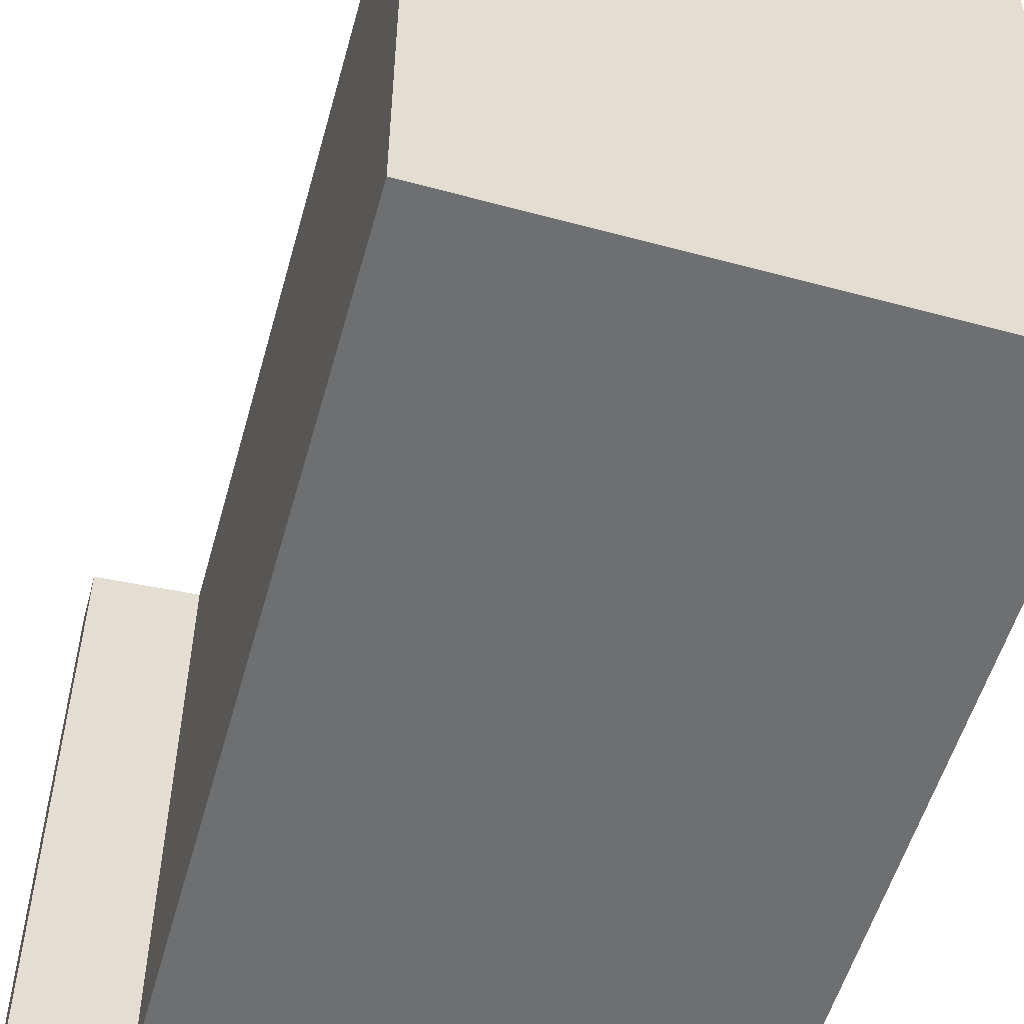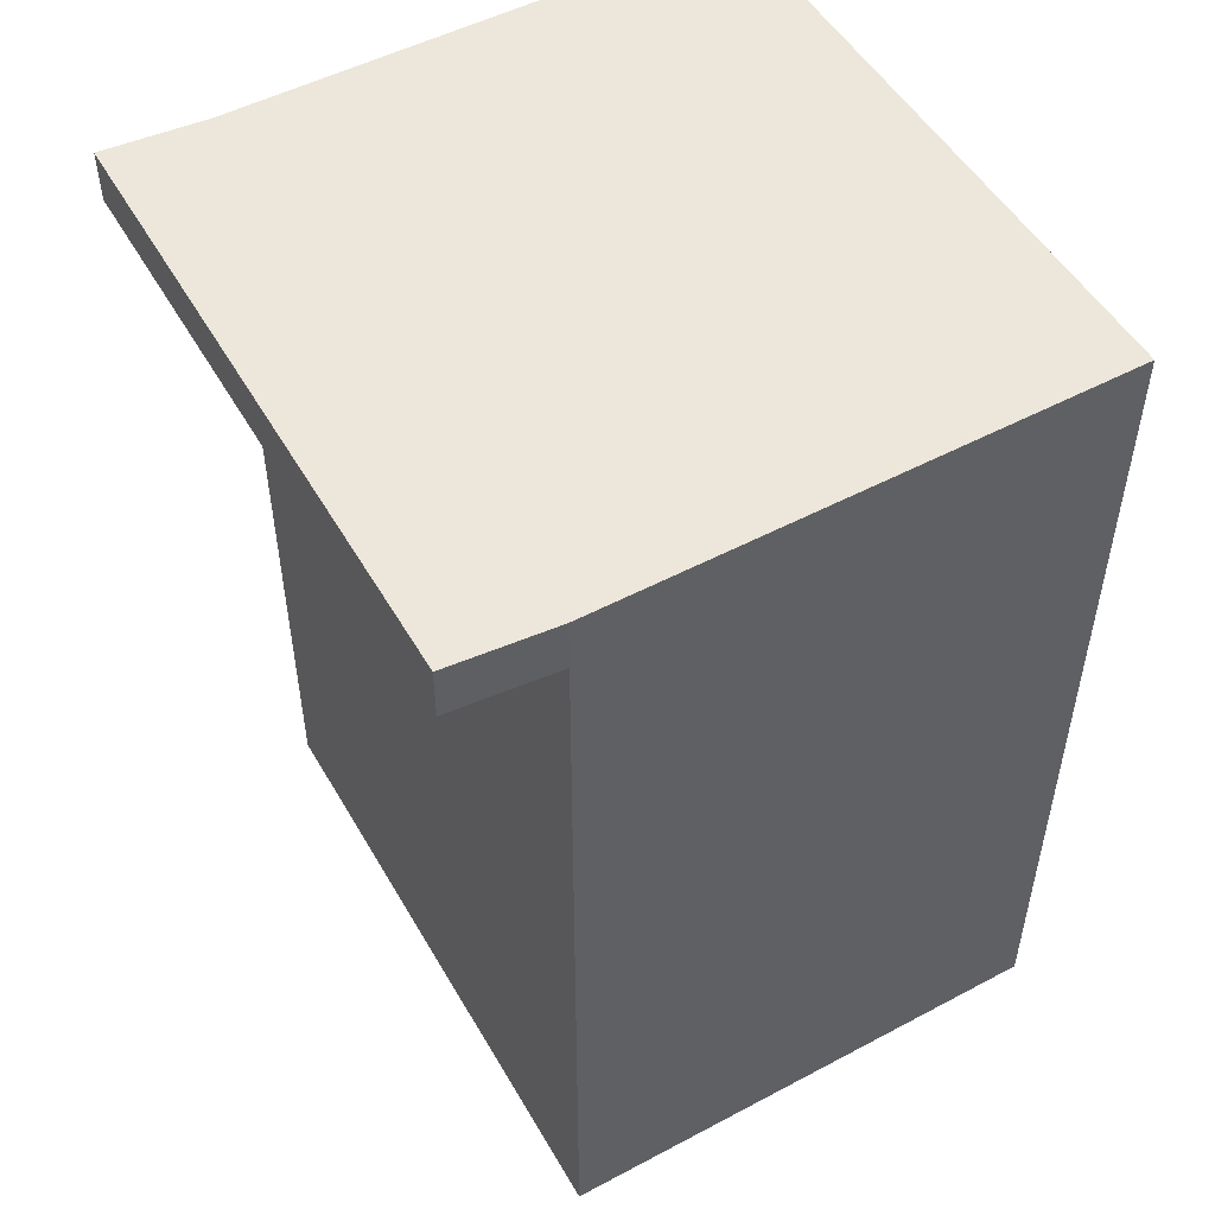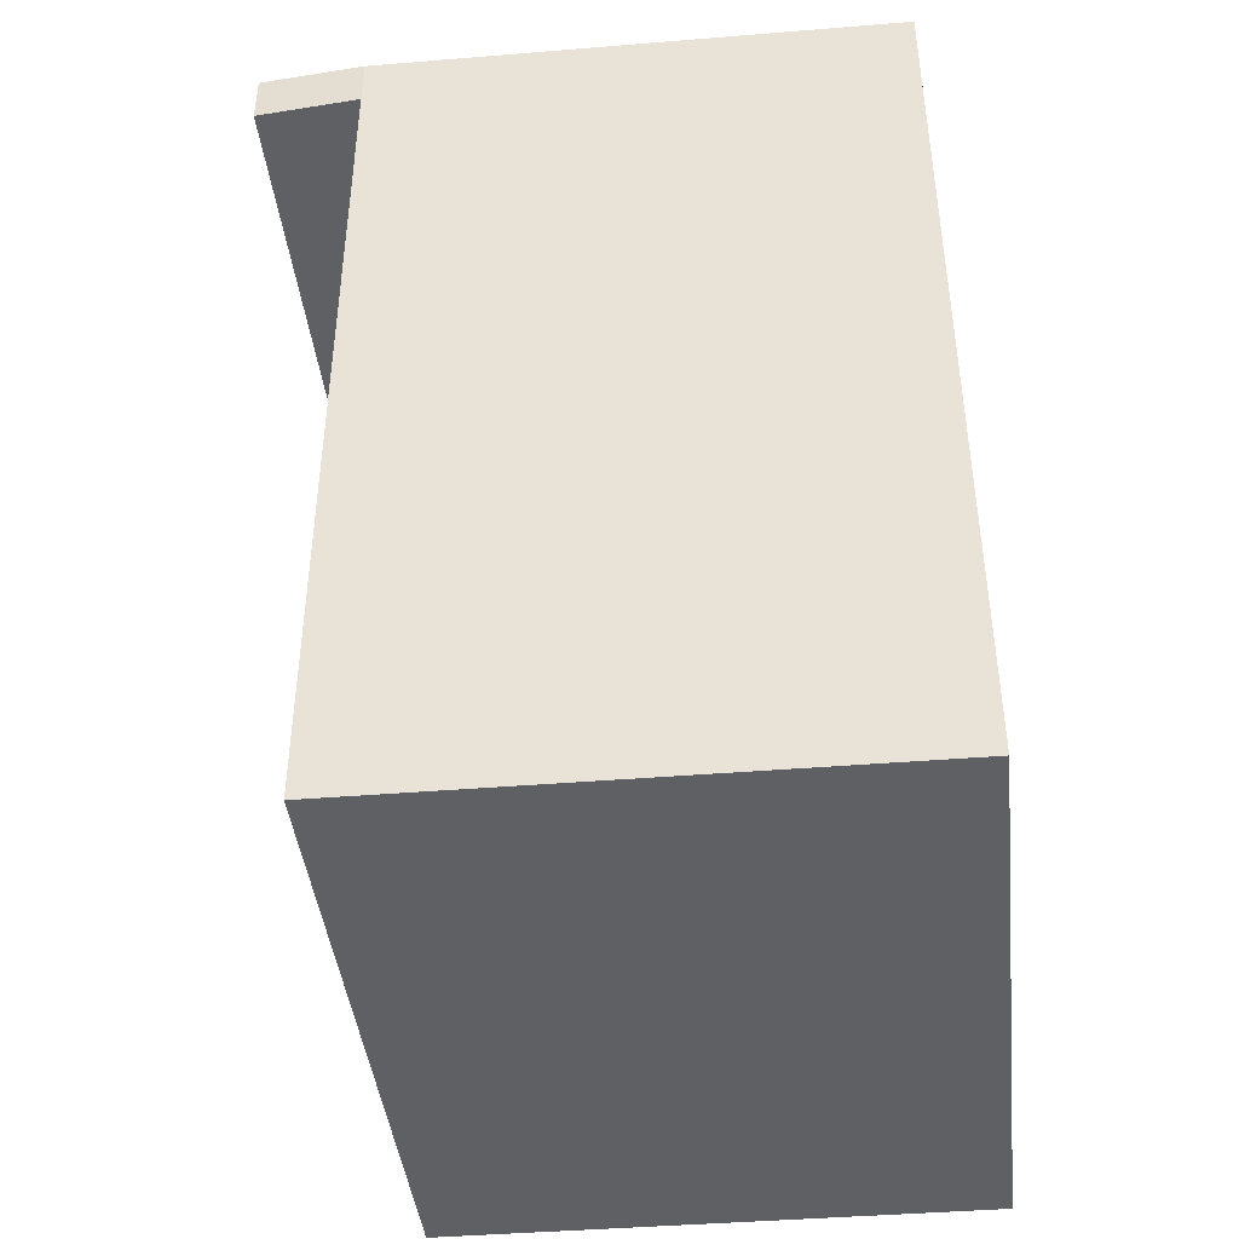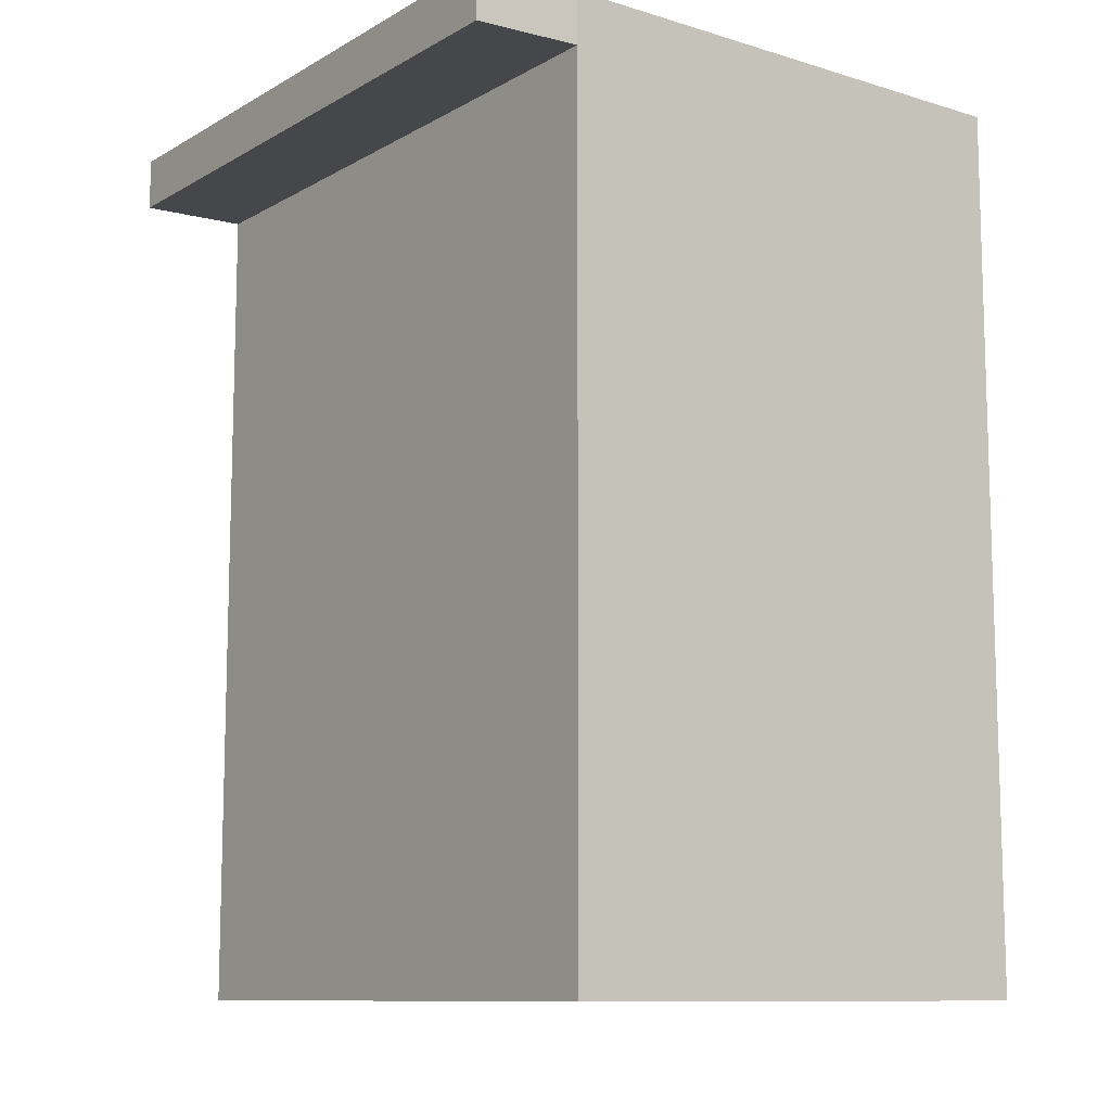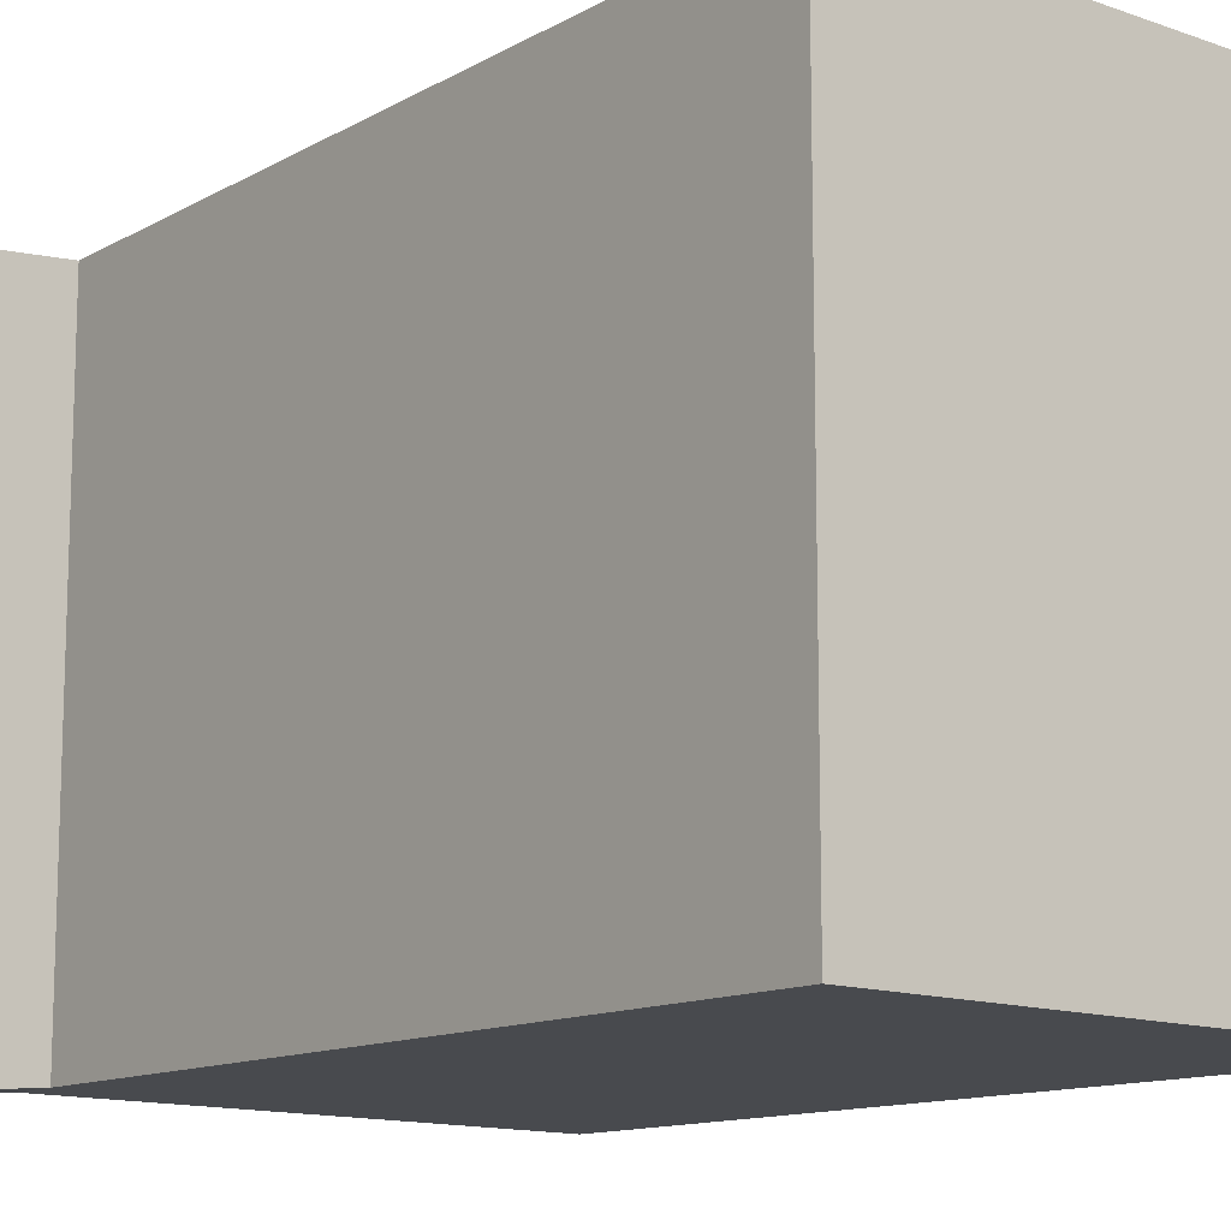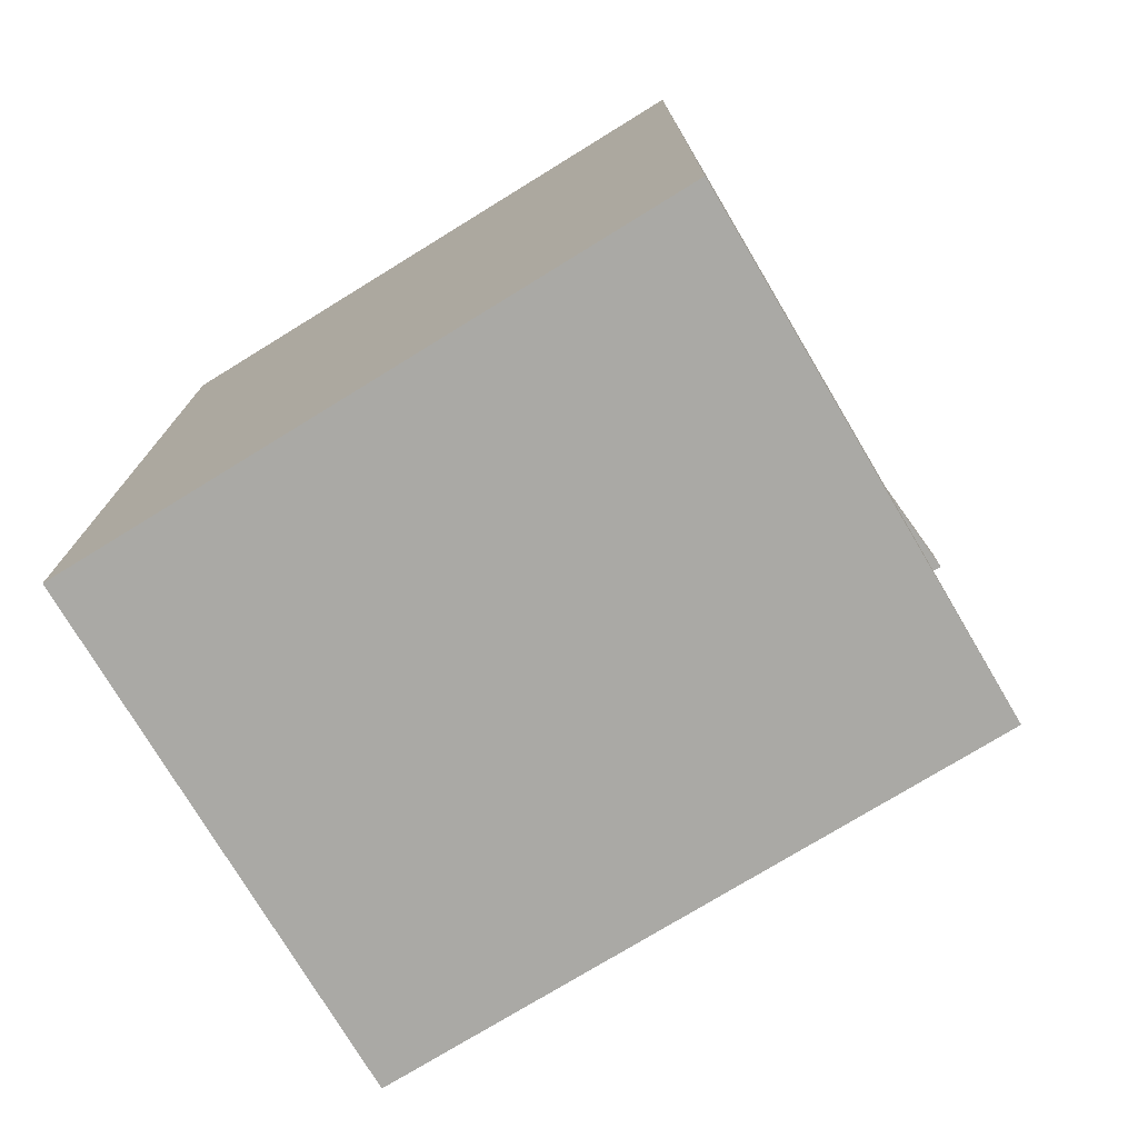
<metadata>
{"format":"obj","ext":"obj","renderer":"f3d","projection":"perspective","resolution":1024,"background":"white","views":[{"elev":-54.5,"azim":-15.5,"up":"+Z"},{"elev":50.9,"azim":-29.2,"up":"+Y"},{"elev":-42.8,"azim":6.4,"up":"+Y"},{"elev":-10.5,"azim":-36.3,"up":"+Y"},{"elev":-12.4,"azim":-38.0,"up":"+Z"},{"elev":-75.4,"azim":121.6,"up":"+Y"}]}
</metadata>
<code>
g pb_Mesh393190
v -12 0 0
v -12 0 -12
v -12 1 0
v -12 1 -12
v 0 0 -12
v 0 0 0
v 0 1 -12
v 0 1 0
v 0 0 0
v -10 0 0.1496
v -10 1 0.1496
v 0 1 0
v -10 0 0.1496
v -12 0 0
v -12 1 0
v -10 1 0.1496
v -12 1 -12
v -10 0 -11.85
v -10 1 -11.85
v -12 0 -12
v -10 1 -11.85
v 0 0 -12
v 0 1 -12
v -10 0 -11.85
v -10 1 -11.85
v 0 1 -12
v 0 1 0
v -10 1 0.1496
v -12 1 -12
v -12 1 0
v 0 -16.19 0
v -10 -16.19 -11.85
v -10 -16.19 0.1496
v 0 -16.19 -12
v -10 0 0.1496
v -12 0 -12
v -12 0 0
v -10 0 -11.85
v -10 0 -11.85
v -10 0 0.1496
v -10 -16.19 -11.85
v -10 -16.19 0.1496
v -10 0 0.1496
v 0 0 0
v -10 -16.19 0.1496
v 0 -16.19 0
v 0 0 0
v 0 0 -12
v 0 -16.19 0
v 0 -16.19 -12
v 0 0 -12
v -10 0 -11.85
v 0 -16.19 -12
v -10 -16.19 -11.85
g pb_Mesh393190_0
f 3 2 1
f 3 4 2
f 7 6 5
f 7 8 6
f 11 10 9
f 11 9 12
f 15 14 13
f 15 13 16
f 19 18 17
f 18 20 17
f 23 22 21
f 22 24 21
f 27 26 25
f 27 25 28
f 28 25 29
f 28 29 30
f 33 32 31
f 32 34 31
f 37 36 35
f 36 38 35
f 41 40 39
f 41 42 40
f 45 44 43
f 45 46 44
f 49 48 47
f 49 50 48
f 53 52 51
f 53 54 52

</code>
